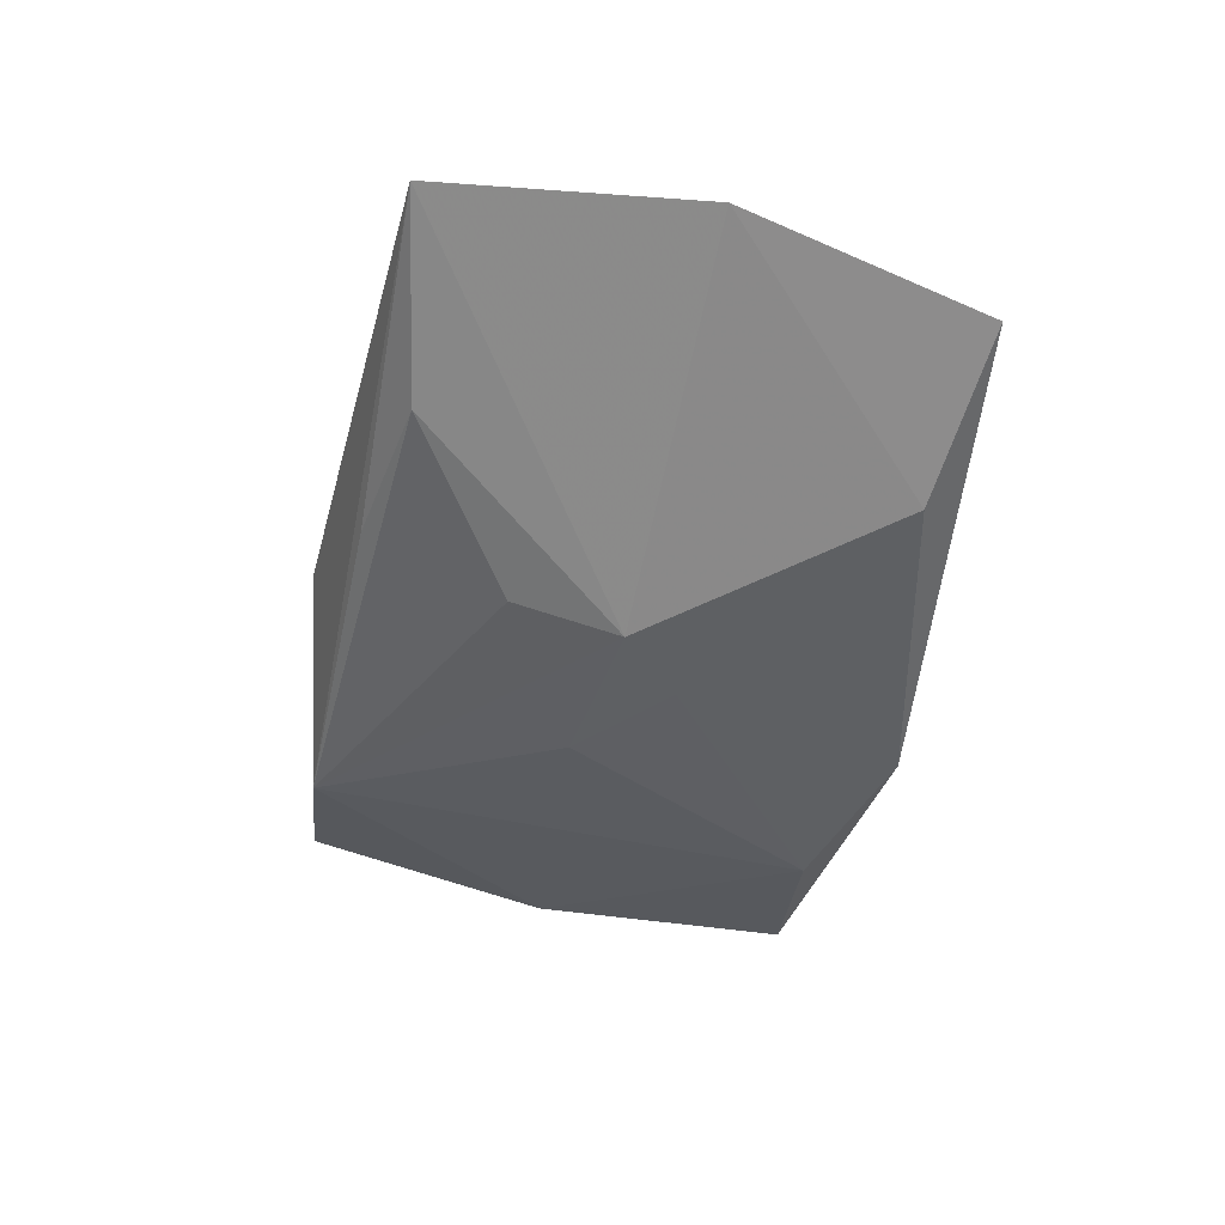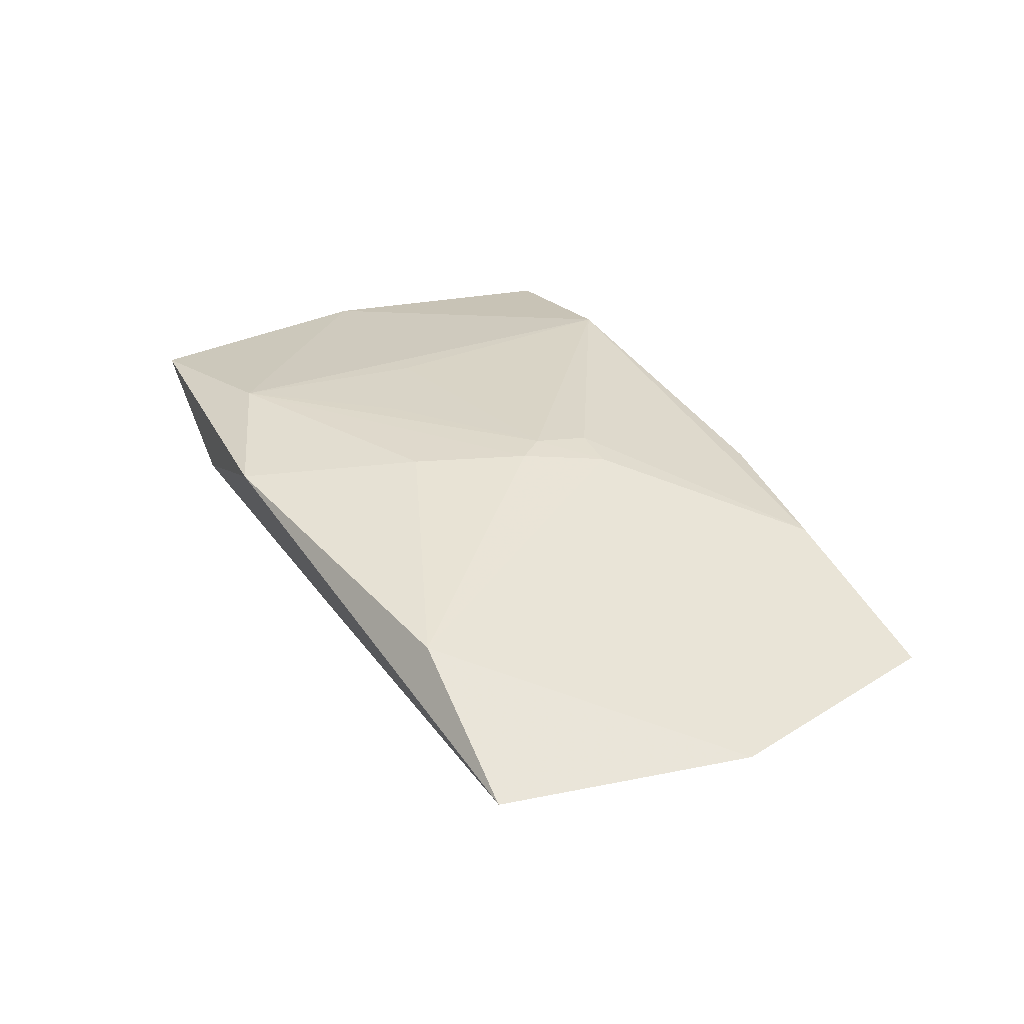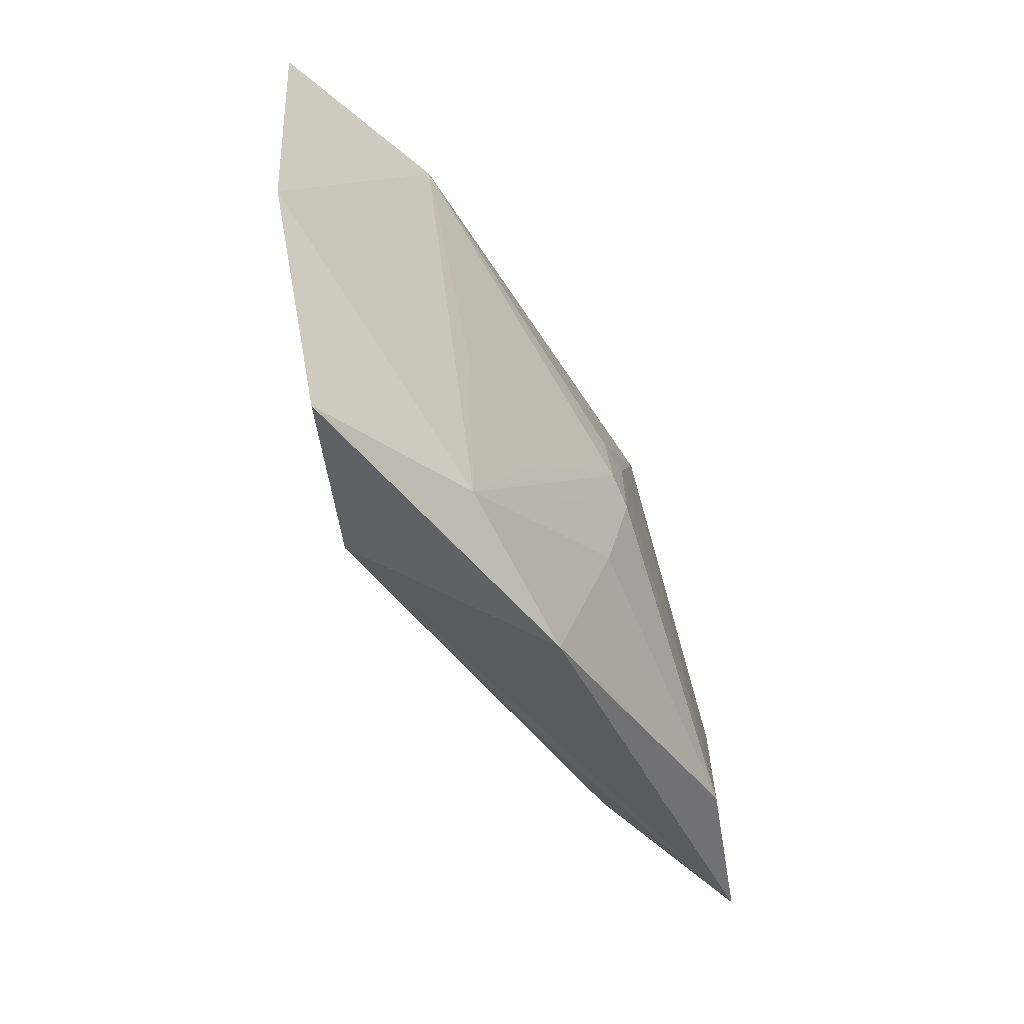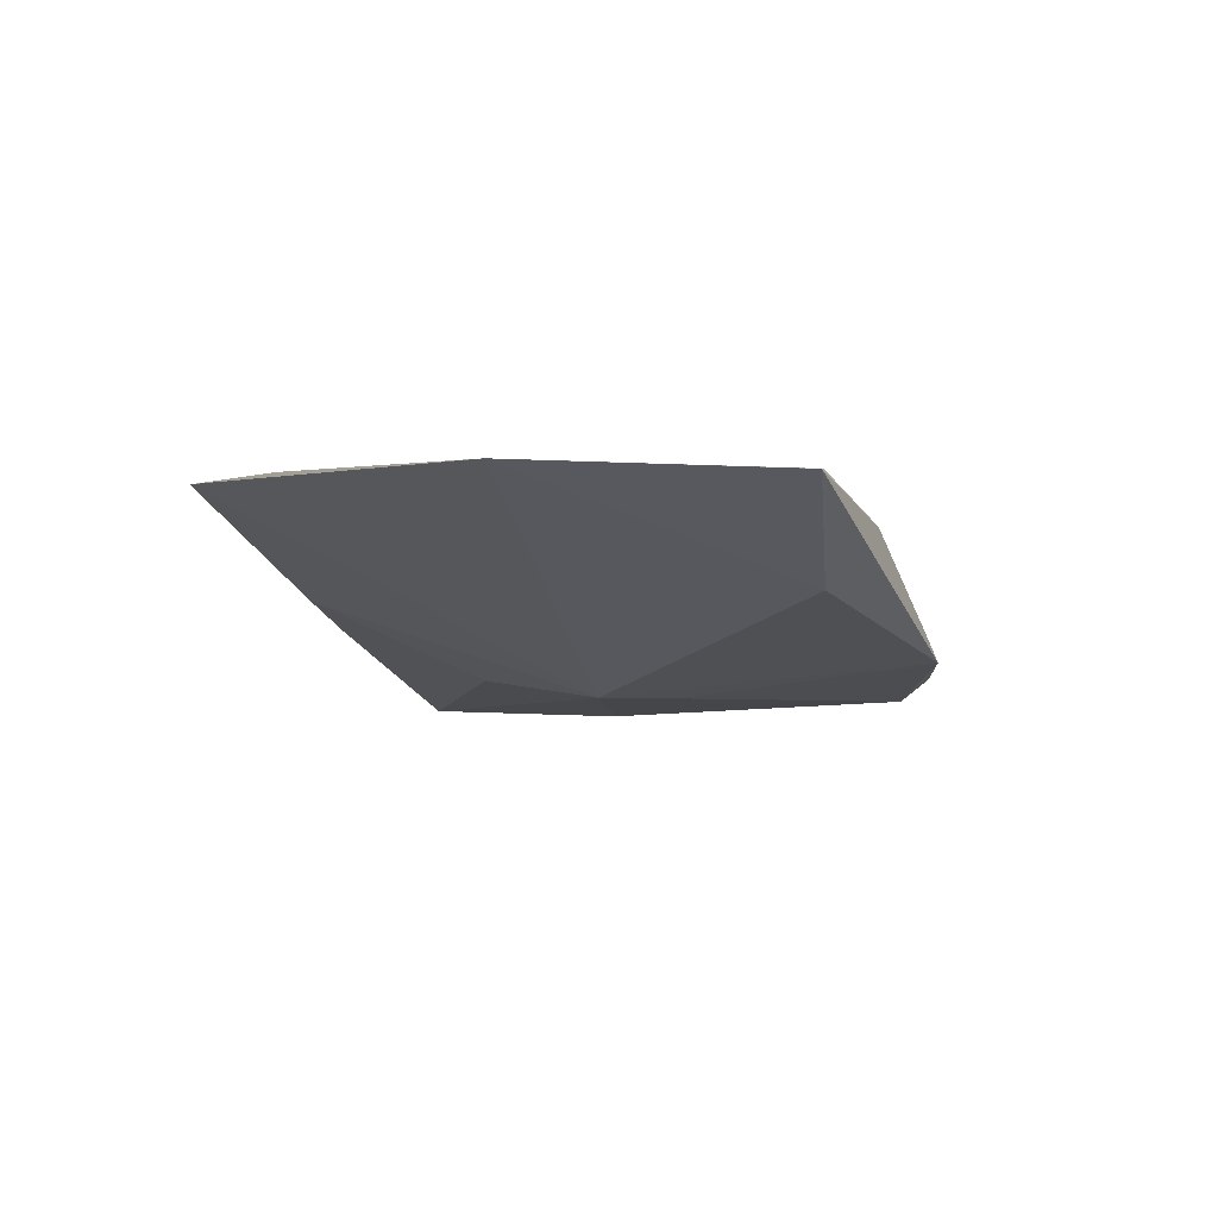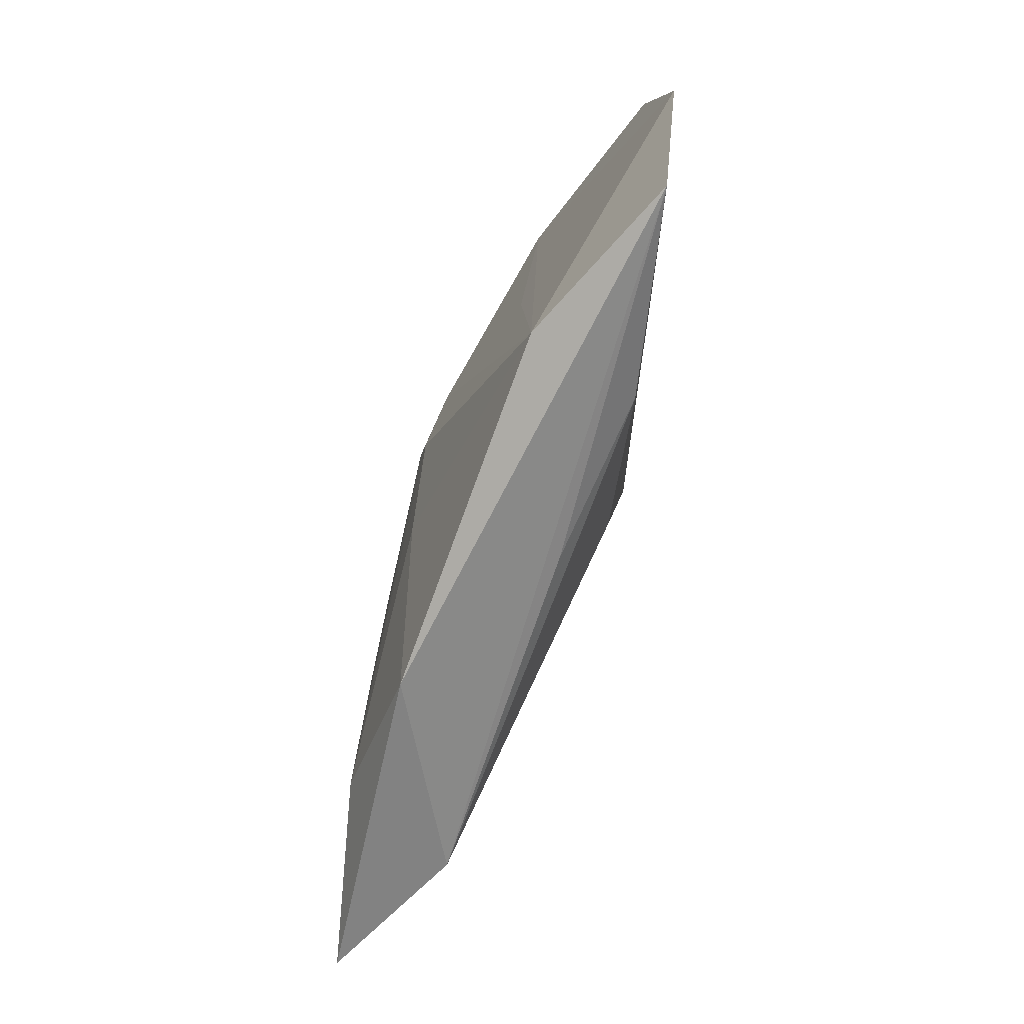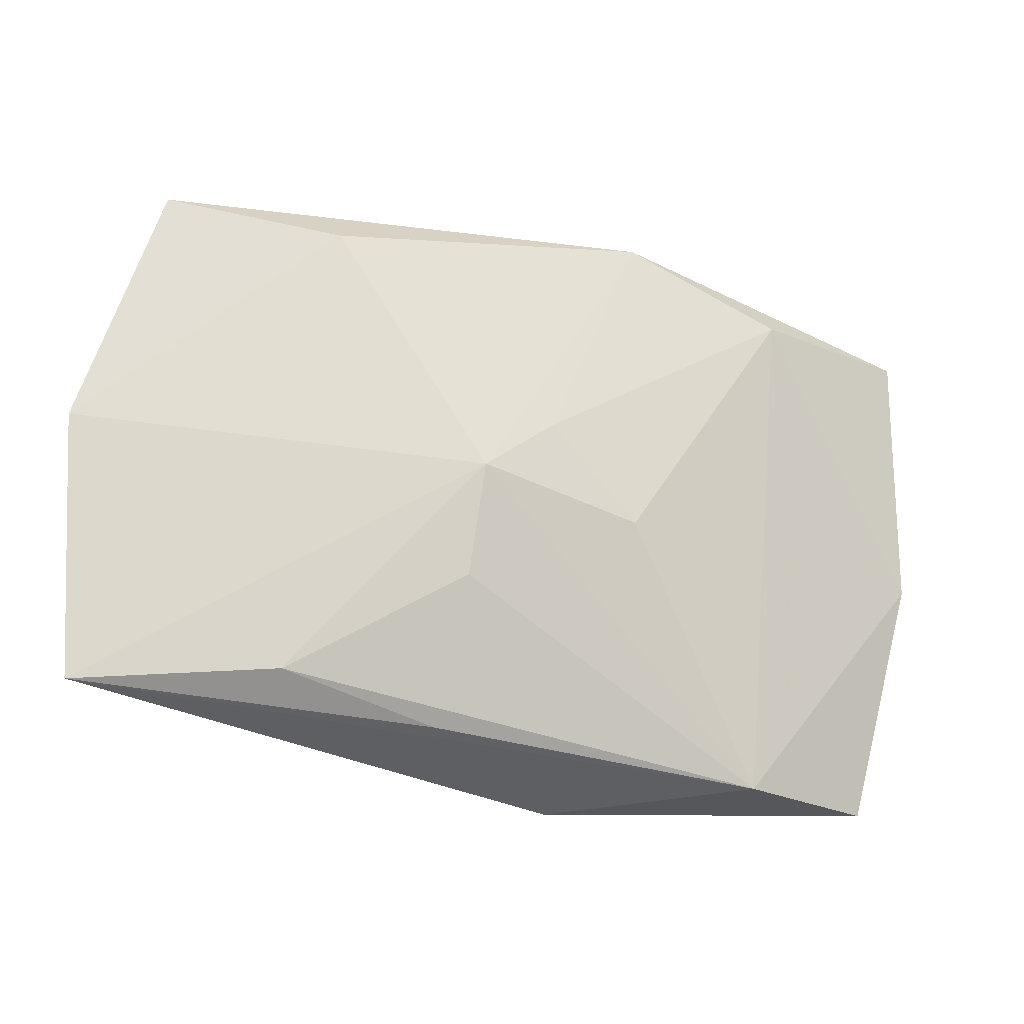
<metadata>
{"format":"obj","ext":"obj","renderer":"f3d","projection":"perspective","resolution":1024,"background":"white","views":[{"elev":-53.9,"azim":84.0,"up":"+Z"},{"elev":31.7,"azim":65.3,"up":"+Z"},{"elev":-48.8,"azim":-55.0,"up":"+Y"},{"elev":-19.9,"azim":108.2,"up":"+Z"},{"elev":-63.5,"azim":74.9,"up":"+Y"},{"elev":-21.7,"azim":167.2,"up":"+Y"}]}
</metadata>
<code>
v -0.003528 -0.02251 0.006099
v -0.0151 -0.003517 0.006567
v -0.001126 0.004428 -0.007548
v -0.01479 0.02011 0.0003884
v 0.01626 0.0194 0.001202
v -0.01825 -0.02136 -0.0009346
v -0.00741 -0.007642 0.007112
v 0.004376 0.0002002 -0.008728
v 0.002922 0.001018 0.007197
v 0.00176 -0.00946 0.00713
v 0.00474 -0.00103 0.007197
v -0.01525 -0.01825 0.007197
v -0.02082 0.01691 -0.003104
v -0.008651 0.022 -0.004293
v 0.01562 0.01909 -0.006863
v 0.03364 -0.01648 -0.002166
v 0.00524 -0.007969 -0.006912
v -0.02893 -0.02158 0.004816
v 0.02883 0.022 -0.004362
v 0.003064 0.005326 0.00656
v -0.03376 -0.002696 0.004
v 0.006202 0.005517 0.006082
v -0.007791 -0.002533 -0.006263
v 0.03494 0.003437 -0.003704
v 0.006853 -0.01852 -0.002495
v -0.01945 0.01711 0.005347
v 0.01847 -0.01543 -0.004629
v 0.02172 -0.01679 0.003615
v 0.01759 -0.0007209 0.003129
v -0.03329 0.01707 0.002561
v 0.003942 0.02046 0.001747
f 13 6 21
f 21 6 18
f 18 6 1
f 3 14 8
f 3 13 14
f 8 14 15
f 14 19 15
f 24 8 15
f 15 19 24
f 17 6 8
f 8 27 17
f 17 27 6
f 1 6 16
f 16 8 24
f 16 27 8
f 6 13 23
f 13 3 23
f 8 6 23
f 23 3 8
f 21 18 12
f 12 18 1
f 21 12 26
f 6 27 25
f 25 16 6
f 27 16 25
f 1 16 28
f 28 16 24
f 10 12 1
f 11 12 10
f 1 28 10
f 10 28 11
f 24 19 5
f 5 28 24
f 29 28 5
f 14 13 30
f 30 13 21
f 21 26 30
f 20 5 26
f 26 5 31
f 31 19 14
f 31 5 19
f 14 30 4
f 4 30 26
f 4 31 14
f 26 31 4
f 2 26 12
f 12 7 2
f 9 20 26
f 9 12 11
f 9 7 12
f 26 2 9
f 9 2 7
f 5 20 22
f 29 5 22
f 22 9 11
f 20 9 22
f 11 28 22
f 22 28 29

</code>
